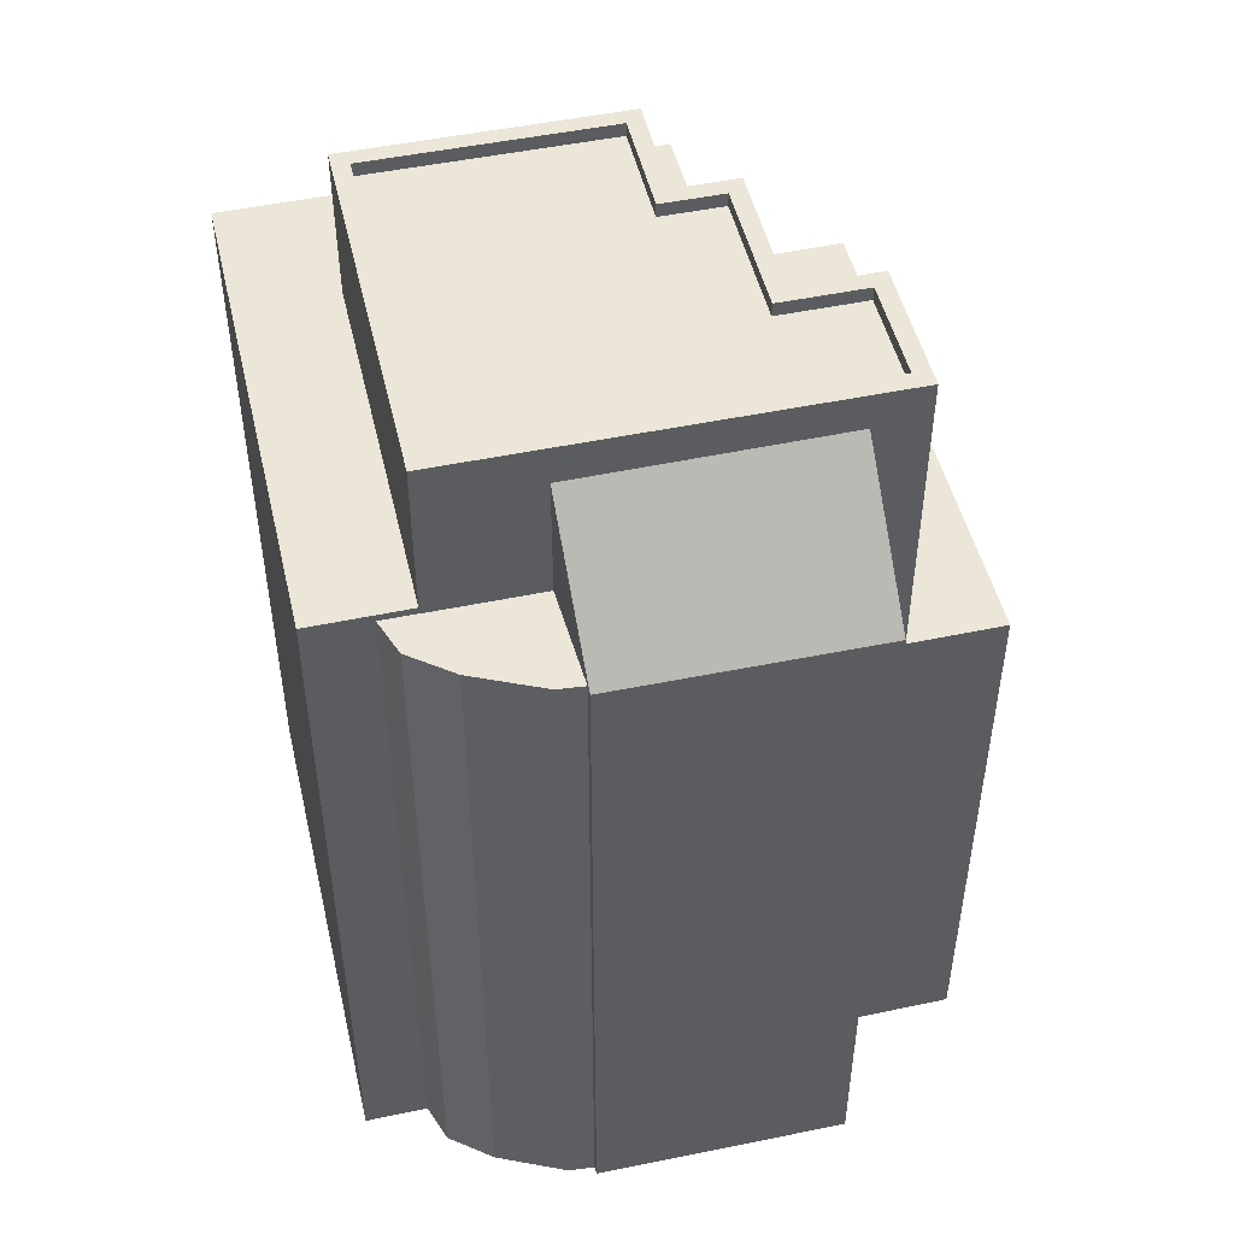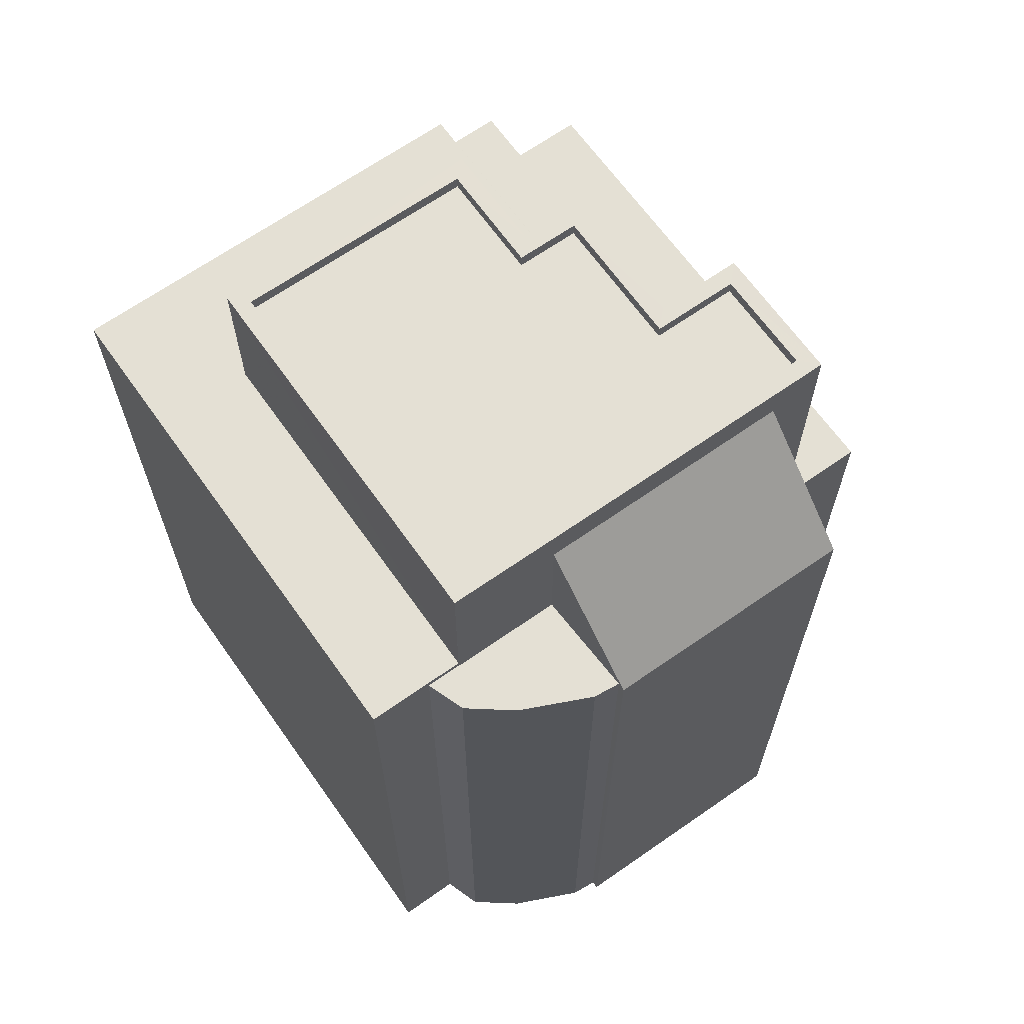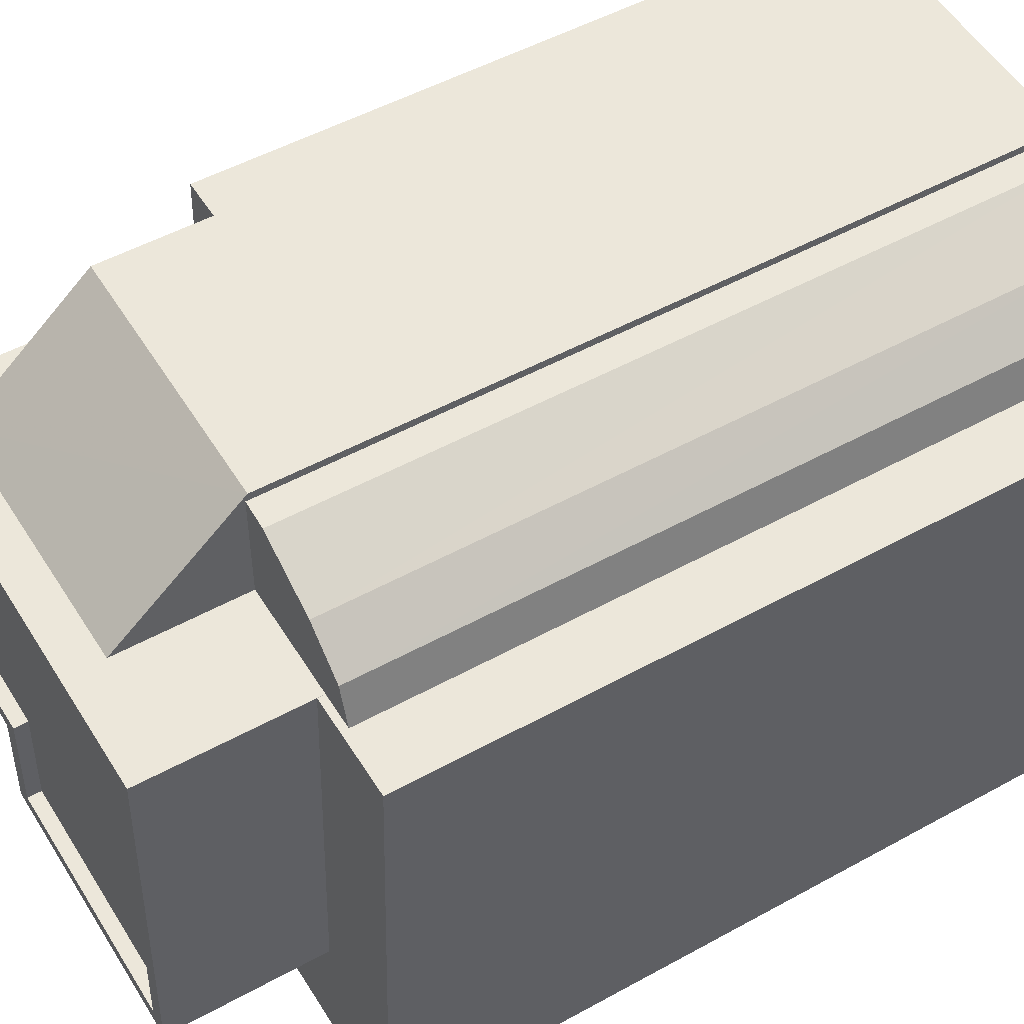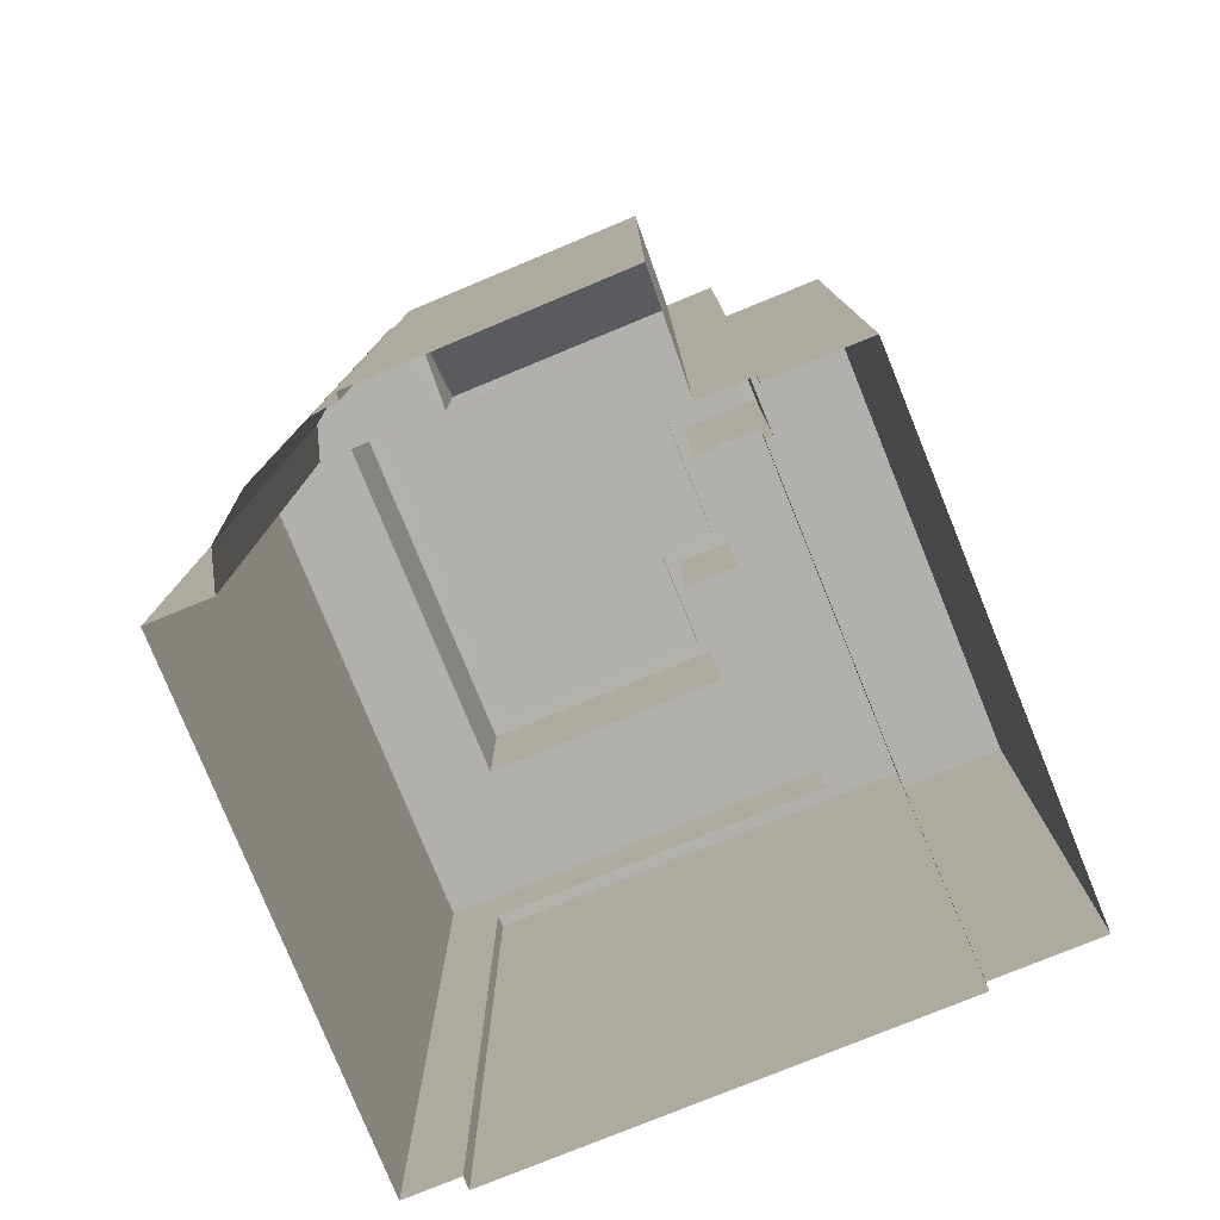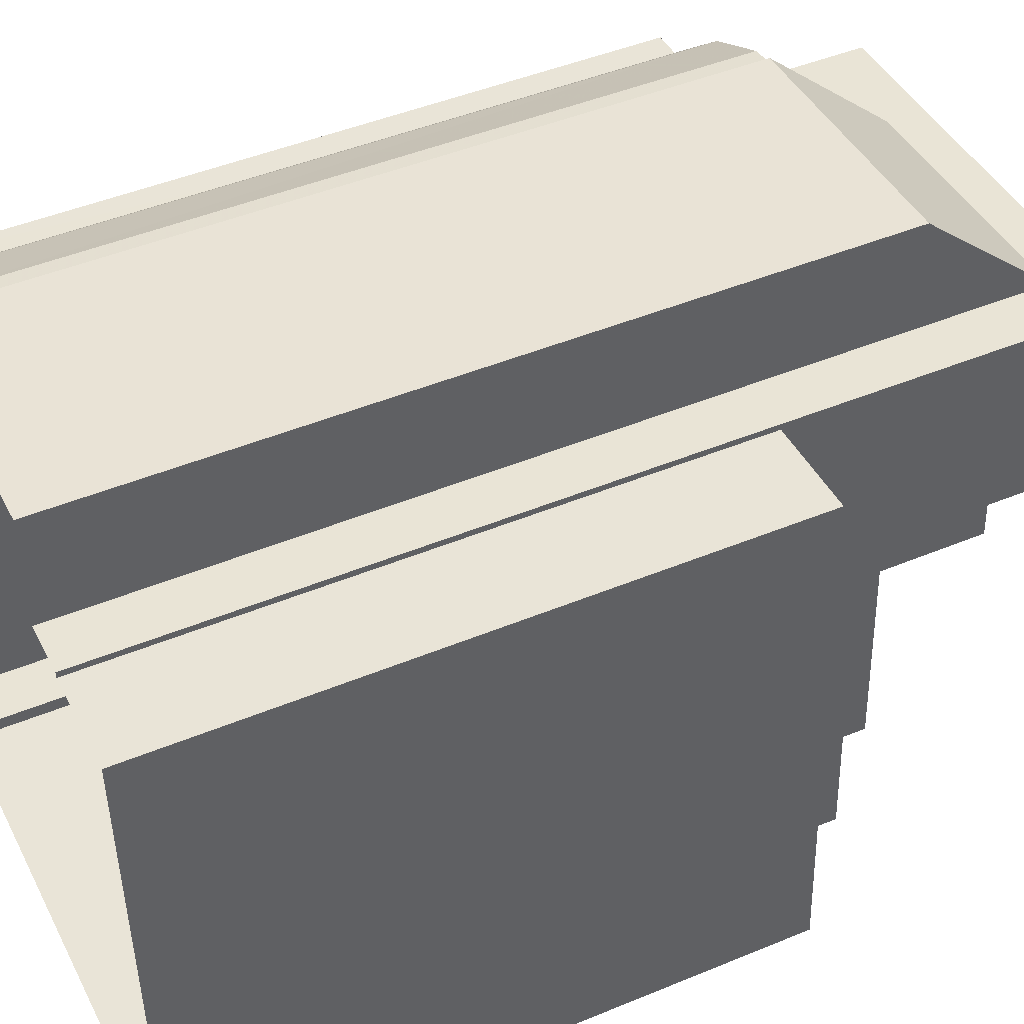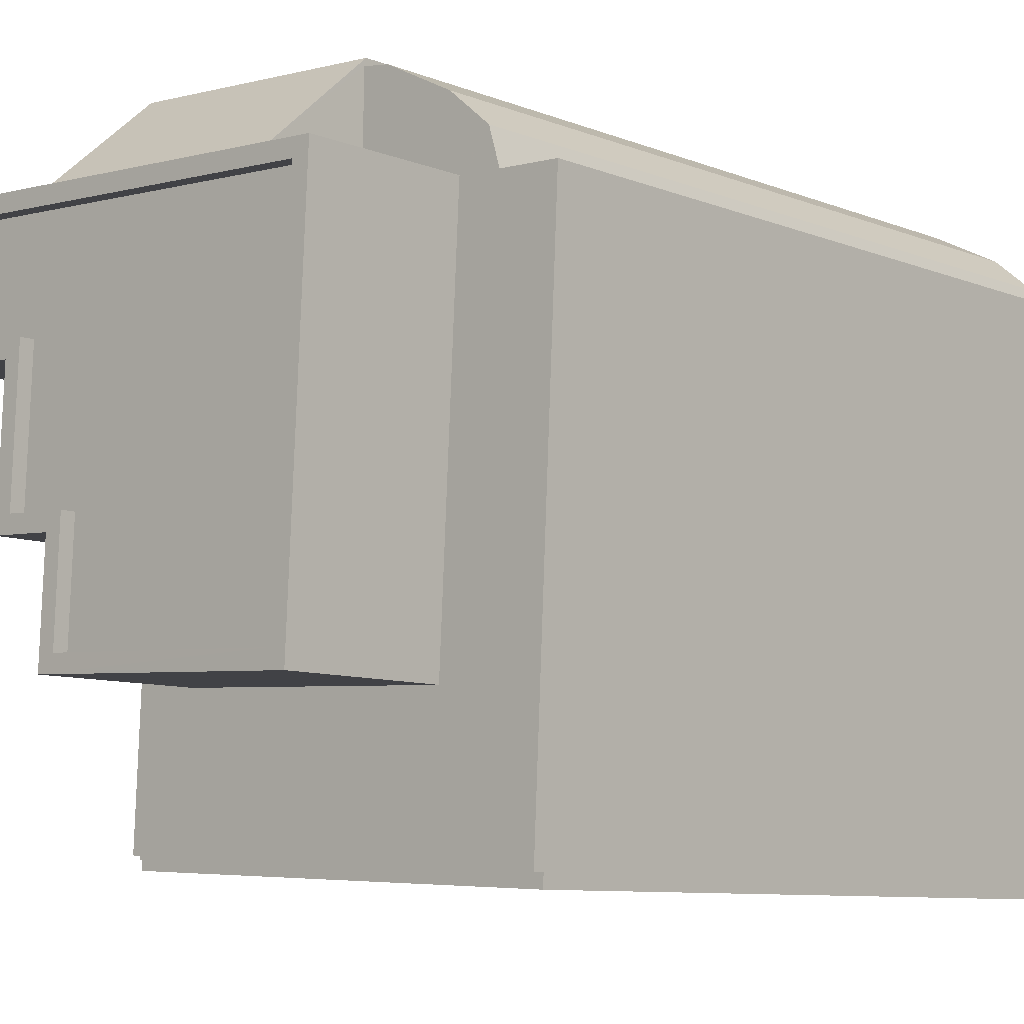
<metadata>
{"format":"obj","ext":"obj","renderer":"f3d","projection":"perspective","resolution":1024,"background":"white","views":[{"elev":49.1,"azim":164.1,"up":"+Z"},{"elev":66.0,"azim":141.9,"up":"+Z"},{"elev":50.0,"azim":58.7,"up":"+Y"},{"elev":-78.8,"azim":-160.6,"up":"+Z"},{"elev":46.0,"azim":-115.4,"up":"+Y"},{"elev":-8.5,"azim":42.2,"up":"+Y"}]}
</metadata>
<code>
v -9278 -3.617e+04 21.24
v -9279 -3.617e+04 21.24
v -9278 -3.616e+04 21.24
v -9279 -3.616e+04 21.24
v -9280 -3.616e+04 21.25
v -9279 -3.616e+04 21.24
v -9282 -3.616e+04 21.25
v -9281 -3.616e+04 21.25
v -9288 -3.617e+04 21.25
v -9279 -3.617e+04 21.24
v -9288 -3.617e+04 21.25
v -9286 -3.616e+04 21.25
v -9282 -3.616e+04 21.25
v -9289 -3.617e+04 21.25
v -9287 -3.616e+04 21.25
v -9289 -3.616e+04 21.25
v -9287 -3.616e+04 21.25
v -9286 -3.616e+04 21.25
v -9280 -3.616e+04 34.91
v -9279 -3.616e+04 34.91
v -9280 -3.616e+04 34.91
v -9282 -3.616e+04 34.92
v -9280 -3.616e+04 34.91
v -9281 -3.616e+04 34.92
v -9282 -3.616e+04 34.92
v -9279 -3.616e+04 34.91
v -9282 -3.616e+04 34.87
v -9286 -3.616e+04 37.21
v -9282 -3.616e+04 37.17
v -9286 -3.616e+04 34.87
v -9278 -3.616e+04 35.04
v -9280 -3.616e+04 35.04
v -9280 -3.617e+04 35.04
v -9278 -3.617e+04 35.04
v -9286 -3.617e+04 35.05
v -9286 -3.617e+04 35.05
v -9286 -3.617e+04 35.05
v -9286 -3.617e+04 35.05
v -9285 -3.617e+04 35.05
v -9285 -3.617e+04 35.05
v -9279 -3.617e+04 33.7
v -9286 -3.617e+04 33.71
v -9288 -3.617e+04 33.71
v -9287 -3.617e+04 33.71
v -9279 -3.617e+04 33.7
v -9286 -3.617e+04 33.71
v -9287 -3.616e+04 32.1
v -9289 -3.616e+04 32.1
v -9287 -3.617e+04 32.1
v -9287 -3.617e+04 32.1
v -9288 -3.617e+04 32.1
v -9289 -3.617e+04 32.1
v -9287 -3.616e+04 37.87
v -9287 -3.617e+04 37.87
v -9287 -3.617e+04 37.87
v -9280 -3.616e+04 37.87
v -9280 -3.616e+04 37.87
v -9280 -3.617e+04 37.87
v -9280 -3.617e+04 37.87
v -9285 -3.617e+04 37.87
v -9285 -3.617e+04 37.87
v -9285 -3.617e+04 37.87
v -9286 -3.617e+04 37.87
v -9286 -3.617e+04 37.87
v -9286 -3.617e+04 37.87
v -9285 -3.617e+04 37.87
v -9287 -3.616e+04 37.87
v -9285 -3.617e+04 37.87
v -9285 -3.617e+04 37.62
v -9280 -3.616e+04 37.62
v -9287 -3.616e+04 37.62
v -9287 -3.617e+04 37.62
v -9285 -3.617e+04 37.62
v -9280 -3.617e+04 37.62
v -9285 -3.617e+04 37.62
v -9286 -3.617e+04 37.62
f 1 2 3
f 4 5 6
f 7 8 5
f 9 2 10
f 9 10 11
f 3 2 4
f 12 13 7
f 14 15 9
f 14 16 15
f 17 18 15
f 12 7 18
f 7 5 4
f 18 2 9
f 4 2 18
f 15 18 9
f 7 4 18
f 19 20 21
f 22 21 23
f 24 25 22
f 21 20 26
f 24 22 23
f 23 21 26
f 27 28 29
f 27 30 28
f 31 32 33
f 31 33 34
f 33 35 34
f 36 37 38
f 38 37 35
f 39 40 38
f 33 39 35
f 39 38 35
f 41 42 43
f 43 42 44
f 41 45 42
f 44 42 46
f 47 48 49
f 50 49 51
f 51 49 52
f 49 48 52
f 53 54 55
f 56 53 57
f 58 59 60
f 61 62 60
f 63 64 62
f 65 55 54
f 65 64 63
f 66 62 61
f 59 61 60
f 53 67 57
f 63 62 66
f 68 65 63
f 68 55 65
f 53 55 67
f 69 70 71
f 71 72 69
f 73 74 70
f 75 74 73
f 76 73 69
f 73 70 69
f 57 58 56
f 57 59 58
f 23 5 8
f 24 23 8
f 26 6 5
f 23 26 5
f 20 4 6
f 26 20 6
f 7 24 8
f 7 25 24
f 29 25 27
f 13 27 7
f 22 25 29
f 27 25 7
f 18 30 12
f 18 28 30
f 30 13 12
f 30 27 13
f 19 32 20
f 4 20 3
f 3 20 31
f 20 32 31
f 34 1 3
f 31 34 3
f 34 35 45
f 35 42 45
f 1 34 45
f 2 1 45
f 46 35 37
f 46 42 35
f 2 41 10
f 2 45 41
f 41 43 11
f 10 41 11
f 44 51 43
f 43 51 11
f 44 50 51
f 11 51 9
f 47 16 48
f 47 15 16
f 51 52 14
f 9 51 14
f 52 16 14
f 52 48 16
f 49 54 47
f 15 47 17
f 17 47 53
f 47 54 53
f 18 17 28
f 22 29 21
f 21 29 56
f 17 53 28
f 53 56 29
f 53 29 28
f 19 21 32
f 21 56 32
f 32 58 33
f 32 56 58
f 39 58 60
f 39 33 58
f 40 60 62
f 40 39 60
f 38 62 64
f 38 40 62
f 36 64 65
f 36 38 64
f 54 49 44
f 49 50 44
f 37 65 54
f 36 65 37
f 46 37 44
f 37 54 44
f 57 71 70
f 57 67 71
f 59 70 74
f 59 57 70
f 59 74 75
f 61 59 75
f 61 75 73
f 66 61 73
f 66 73 76
f 63 66 76
f 63 76 69
f 68 63 69
f 68 69 72
f 55 68 72
f 55 72 71
f 67 55 71

</code>
